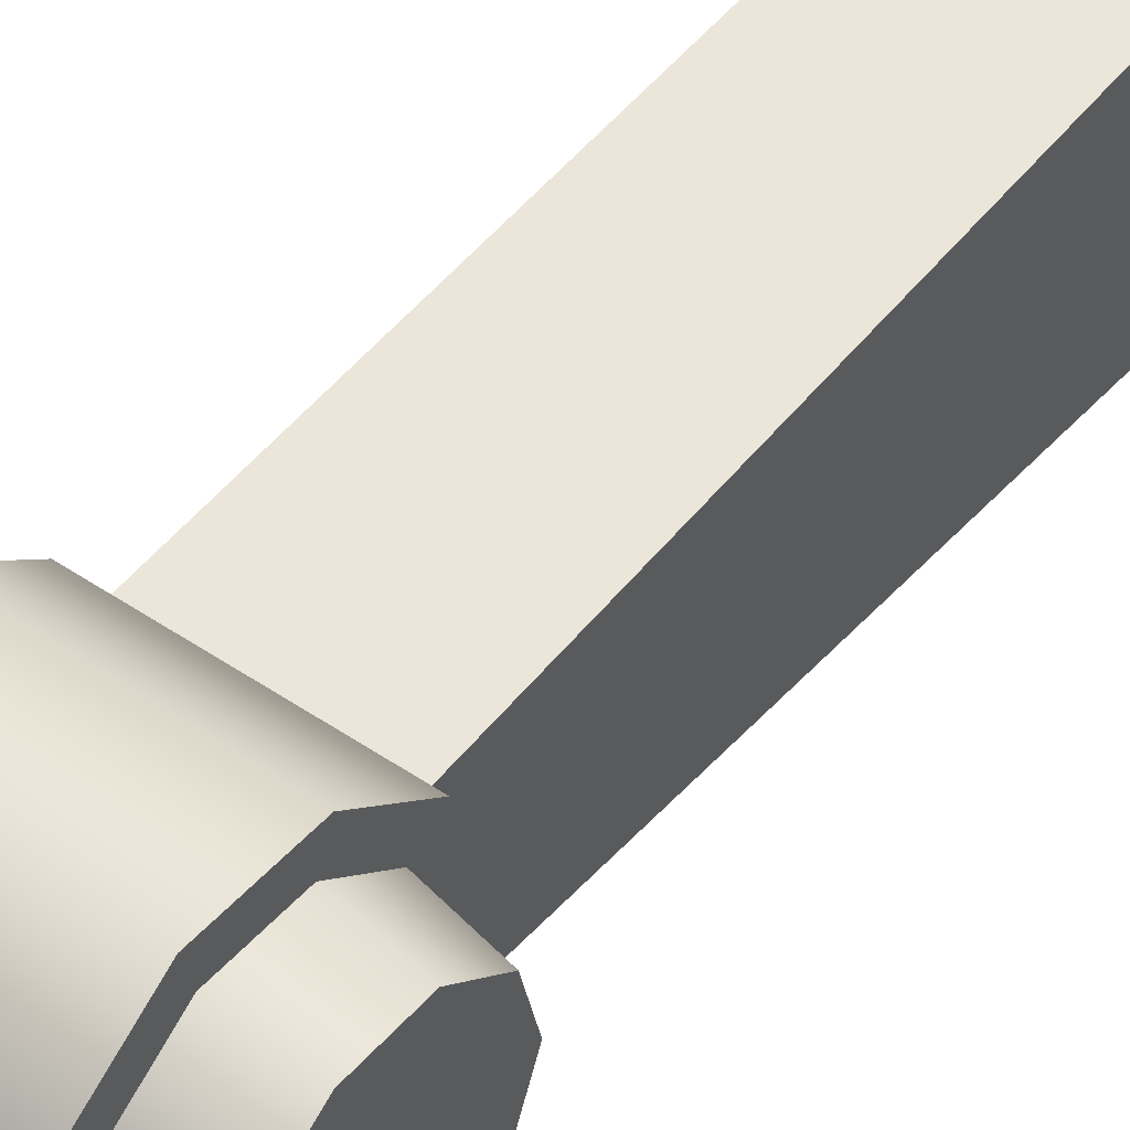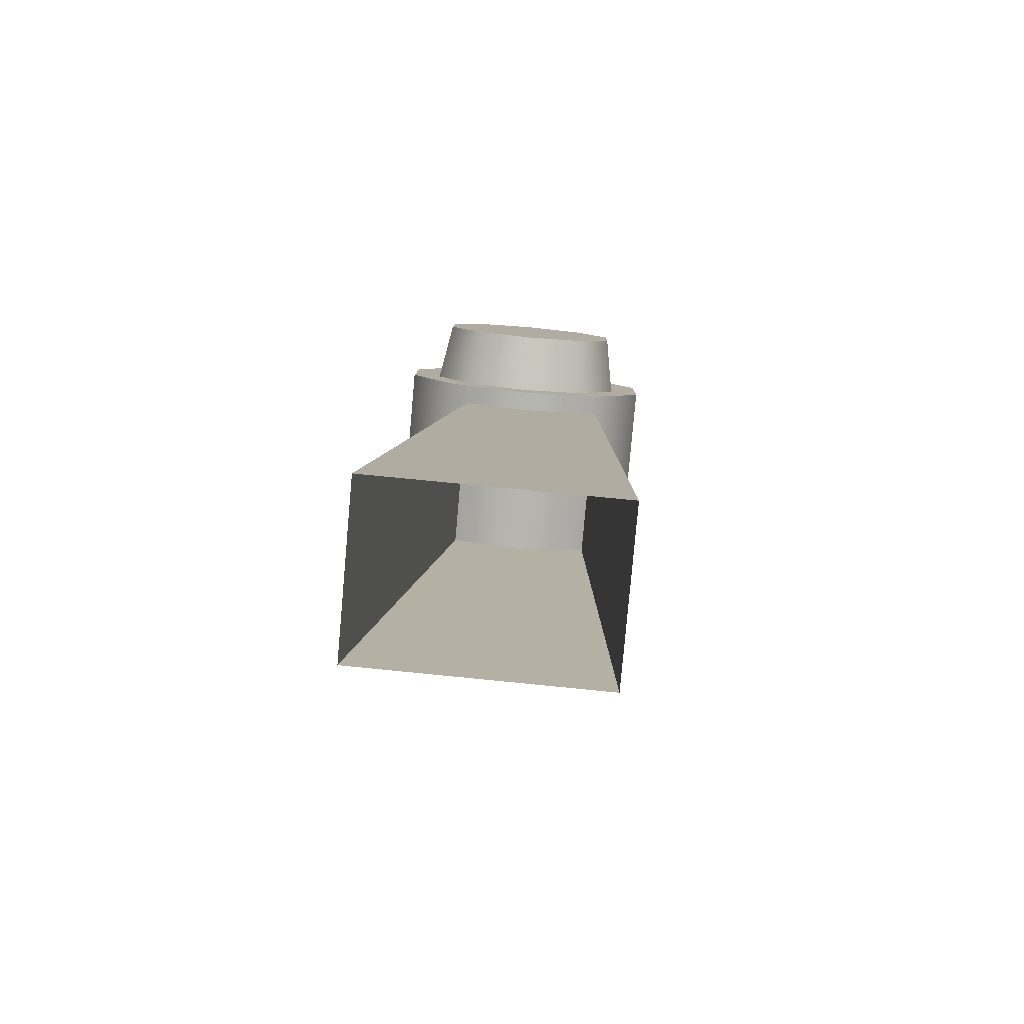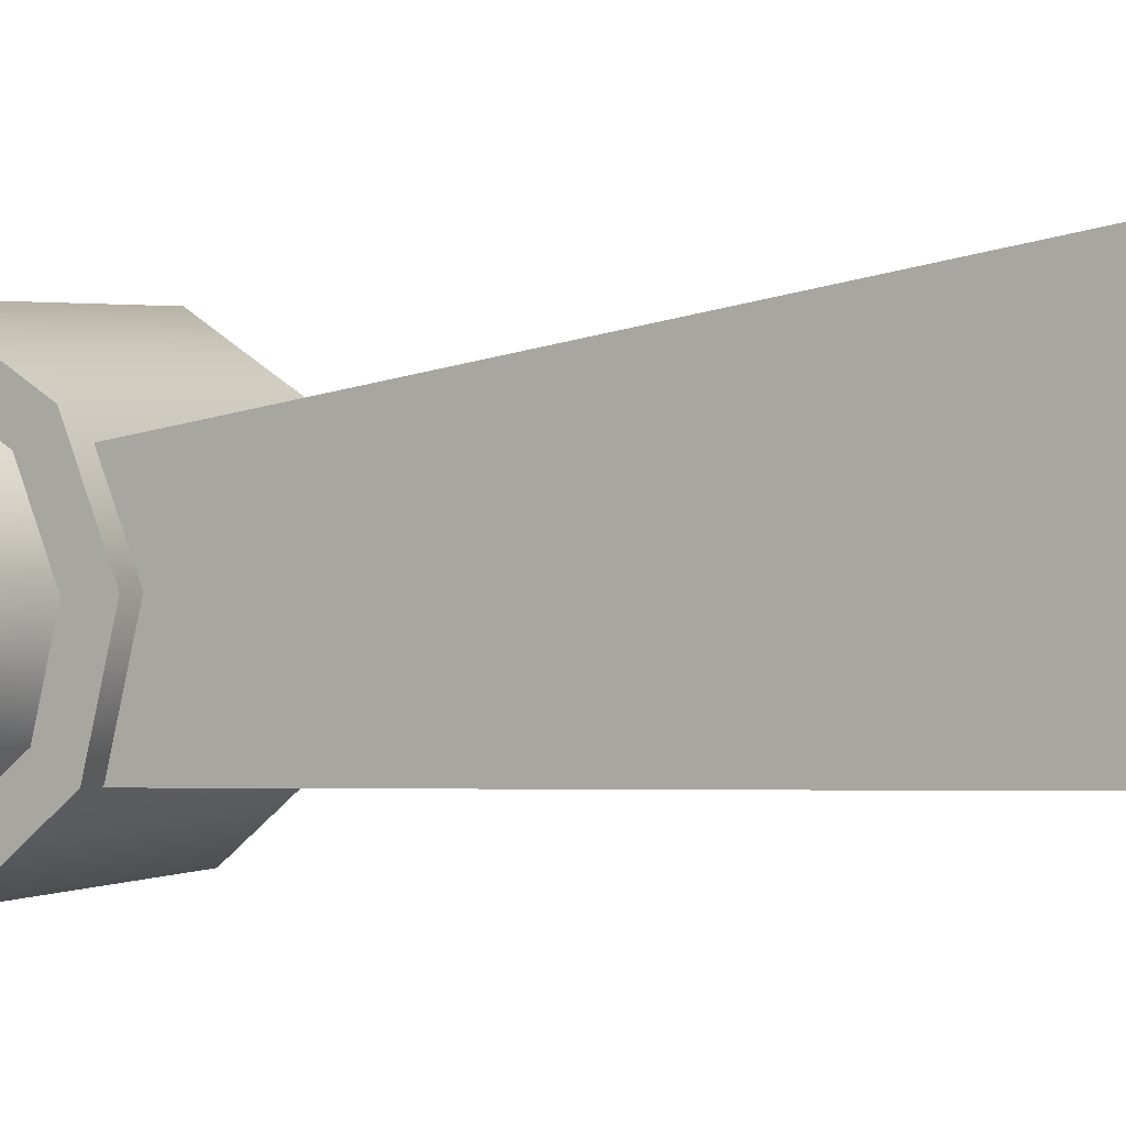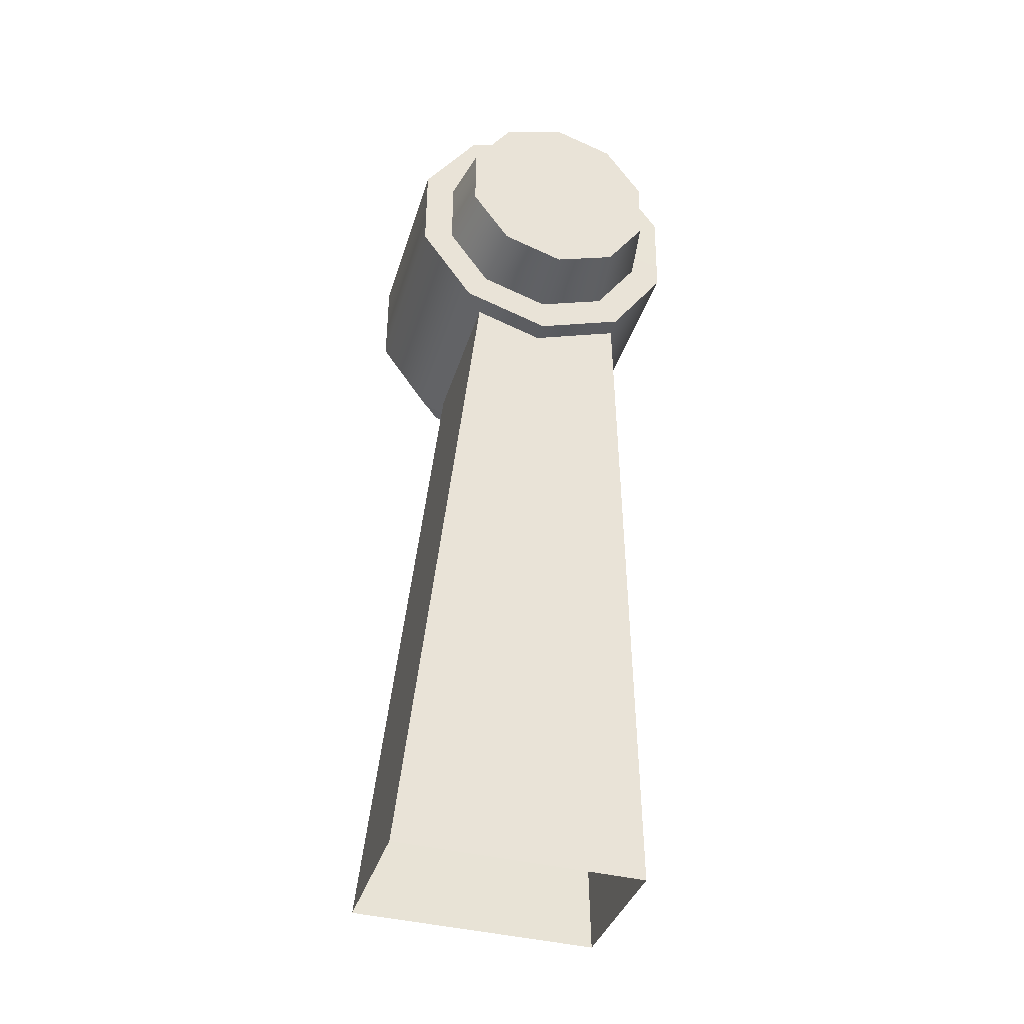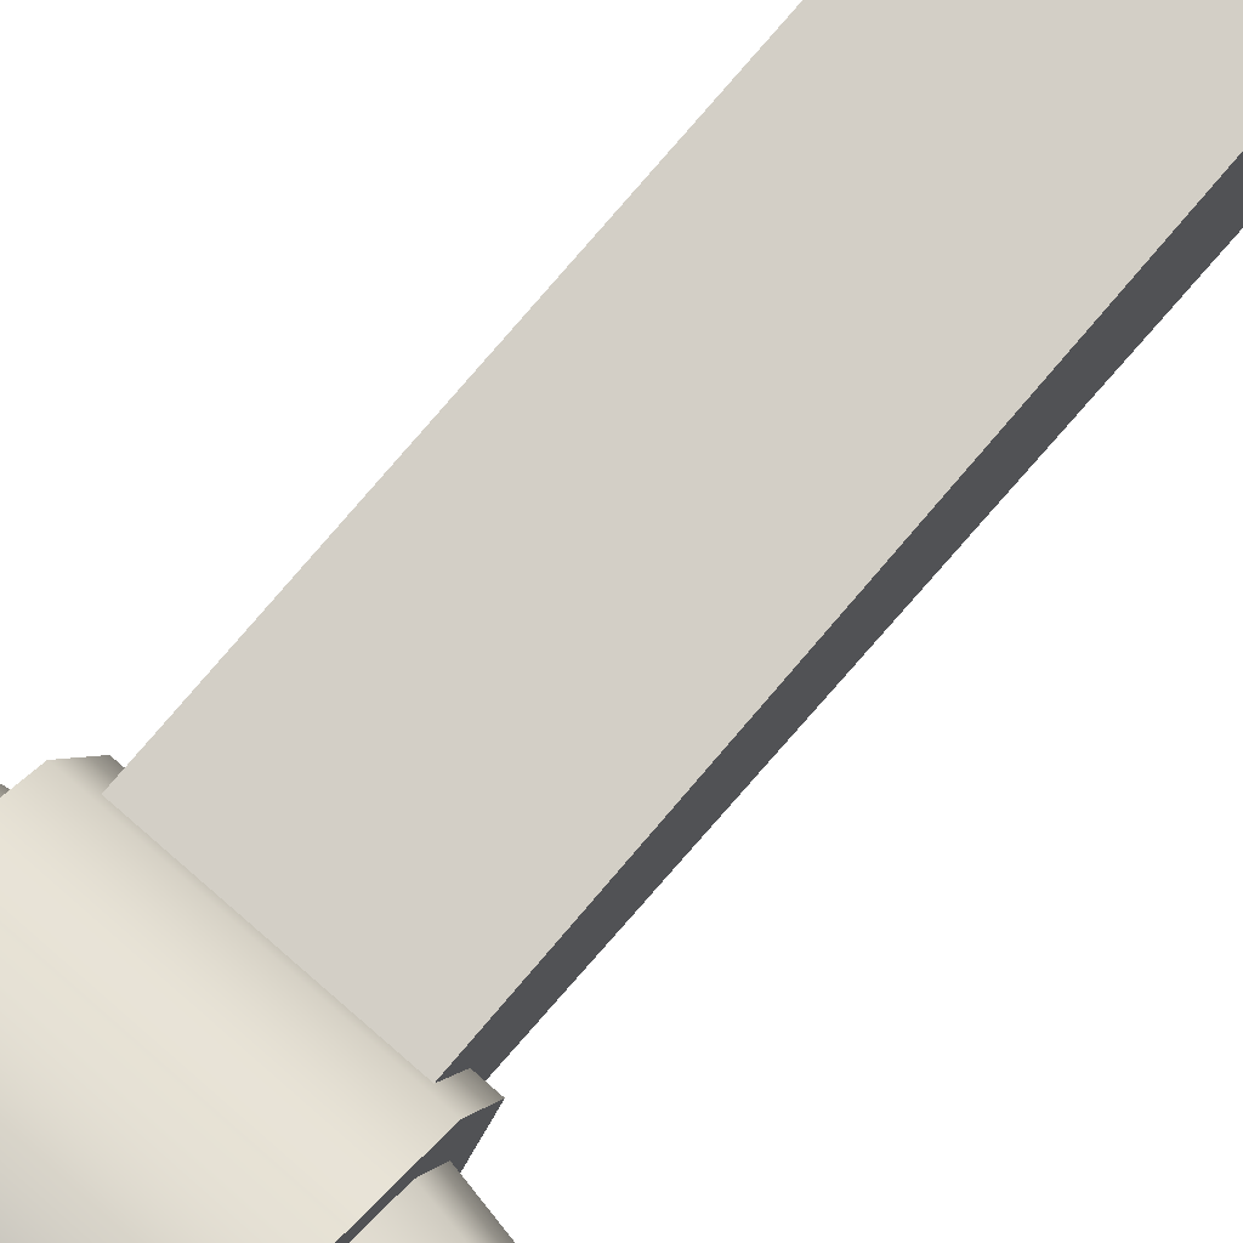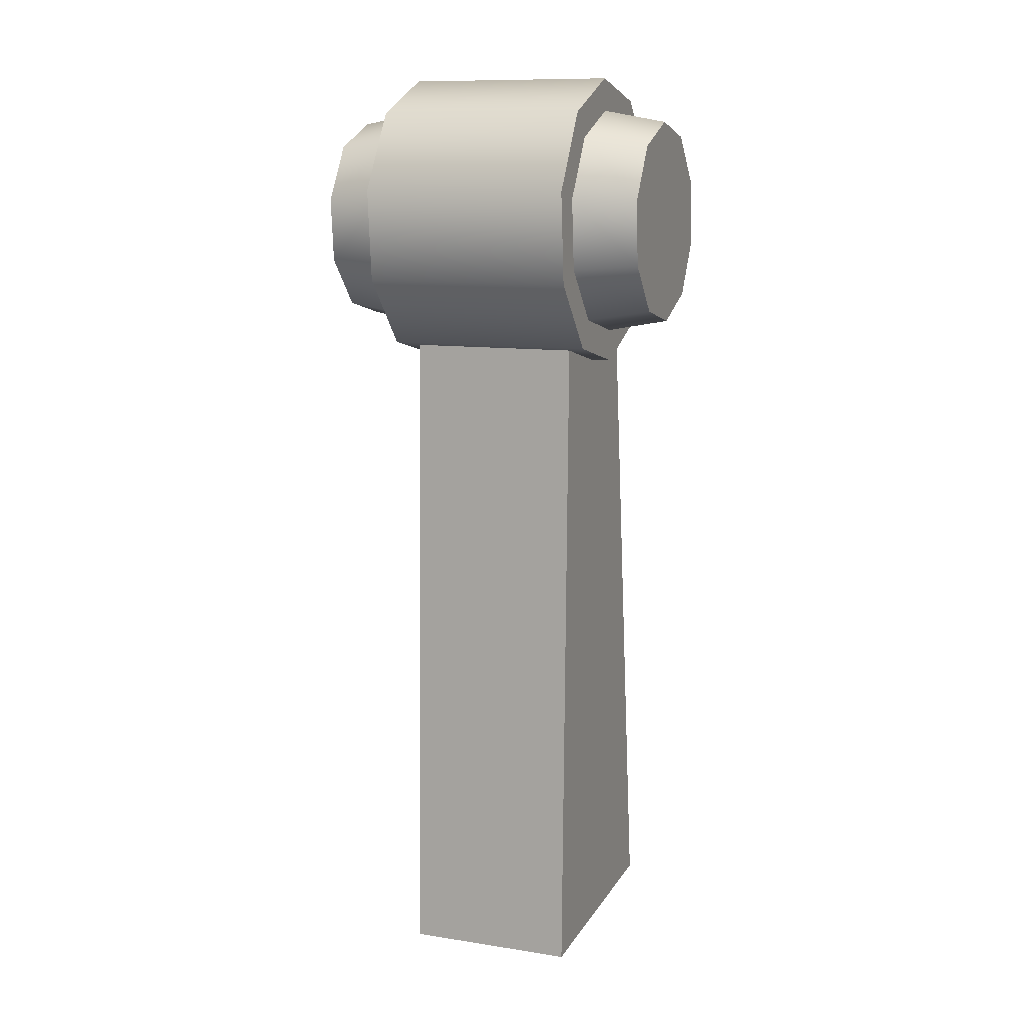
<metadata>
{"format":"obj","ext":"obj","renderer":"f3d","projection":"perspective","resolution":1024,"background":"white","views":[{"elev":40.9,"azim":39.3,"up":"+Y"},{"elev":-78.3,"azim":-99.5,"up":"+Z"},{"elev":-3.0,"azim":122.7,"up":"+Y"},{"elev":-32.9,"azim":-110.0,"up":"+Z"},{"elev":72.1,"azim":43.1,"up":"+Y"},{"elev":17.4,"azim":-163.3,"up":"+Z"}]}
</metadata>
<code>
g TwoLegs_07
v 0.1513 -0.1256 0.2974
v 0.1522 -0.08353 0.2421
v 0.08209 -0.08548 0.2345
v 0.08106 -0.1323 0.2961
v 0.1565 -0.01721 0.2221
v 0.08684 -0.01158 0.2122
v 0.1625 0.04804 0.2449
v 0.0935 0.06116 0.2376
v 0.1679 0.08734 0.3019
v 0.09955 0.1049 0.3011
v 0.1707 0.08566 0.3712
v 0.1027 0.1031 0.3783
v 0.1698 0.04365 0.4264
v 0.1017 0.05624 0.4399
v 0.1655 -0.02267 0.4464
v 0.09691 -0.01764 0.4622
v 0.1595 -0.08792 0.4236
v 0.09021 -0.09038 0.4368
v 0.1541 -0.1272 0.3667
v 0.08416 -0.1342 0.3733
v 0.1513 -0.1256 0.2974
v 0.08106 -0.1323 0.2961
v -0.2142 -0.05529 0.2576
v -0.2054 0.008303 0.3497
v -0.2152 -0.09731 0.3128
v -0.21 0.01101 0.2375
v -0.204 0.07629 0.2603
v -0.1985 0.1156 0.3173
v -0.1957 0.1139 0.3866
v -0.1967 0.07189 0.4418
v -0.2009 0.005591 0.4619
v -0.2069 -0.05968 0.4391
v -0.2123 -0.09898 0.3821
v 0.161 -0.01996 0.3343
v 0.1522 -0.08353 0.2421
v 0.1513 -0.1256 0.2974
v 0.1565 -0.01721 0.2221
v 0.1625 0.04804 0.2449
v 0.1679 0.08734 0.3019
v 0.1707 0.08566 0.3712
v 0.1698 0.04365 0.4264
v 0.1655 -0.02267 0.4464
v 0.1595 -0.08792 0.4236
v 0.1541 -0.1272 0.3667
v -0.1461 -0.06789 0.2441
v -0.2142 -0.05529 0.2576
v -0.2152 -0.09731 0.3128
v -0.1471 -0.1147 0.3057
v -0.1414 0.006004 0.2218
v -0.21 0.01101 0.2375
v -0.1346 0.07873 0.2472
v -0.204 0.07629 0.2603
v -0.1286 0.1225 0.3107
v -0.1985 0.1156 0.3173
v -0.1255 0.1207 0.3879
v -0.1957 0.1139 0.3866
v -0.1265 0.07384 0.4495
v -0.1967 0.07189 0.4418
v -0.1313 -5.412e-05 0.4718
v -0.2009 0.005591 0.4619
v -0.1379 -0.07278 0.4464
v -0.2069 -0.05968 0.4391
v -0.144 -0.1166 0.3829
v -0.2123 -0.09898 0.3821
v -0.1471 -0.1147 0.3057
v -0.2152 -0.09731 0.3128
v 0.07928 -0.1058 0.2051
v -0.1489 -0.08816 0.2147
v -0.1502 -0.1484 0.2939
v 0.078 -0.166 0.2843
v 0.08539 -0.01071 0.1764
v -0.1428 0.00686 0.186
v 0.094 0.08282 0.2091
v -0.1342 0.1004 0.2187
v 0.1017 0.1392 0.2907
v -0.1264 0.1567 0.3003
v 0.1058 0.1367 0.3901
v -0.1224 0.1543 0.3997
v 0.1044 0.07652 0.4692
v -0.1237 0.09411 0.4788
v 0.09833 -0.01851 0.4979
v -0.1298 -0.0009263 0.5075
v 0.08978 -0.1121 0.4653
v -0.1384 -0.09446 0.4749
v 0.08196 -0.1684 0.3836
v -0.1463 -0.1508 0.3933
v 0.078 -0.166 0.2843
v -0.1502 -0.1484 0.2939
v 0.08209 -0.08548 0.2345
v 0.07928 -0.1058 0.2051
v 0.078 -0.166 0.2843
v 0.08106 -0.1323 0.2961
v -0.1471 -0.1147 0.3057
v -0.1502 -0.1484 0.2939
v -0.1489 -0.08816 0.2147
v -0.1461 -0.06789 0.2441
v 0.08684 -0.01158 0.2122
v 0.08539 -0.01071 0.1764
v -0.1428 0.00686 0.186
v -0.1414 0.006004 0.2218
v 0.0935 0.06116 0.2376
v 0.094 0.08282 0.2091
v -0.1342 0.1004 0.2187
v -0.1346 0.07873 0.2472
v 0.09955 0.1049 0.3011
v 0.1017 0.1392 0.2907
v -0.1264 0.1567 0.3003
v -0.1286 0.1225 0.3107
v 0.1027 0.1031 0.3783
v 0.1058 0.1367 0.3901
v -0.1224 0.1543 0.3997
v -0.1255 0.1207 0.3879
v 0.1017 0.05624 0.4399
v 0.1044 0.07652 0.4692
v -0.1237 0.09411 0.4788
v -0.1265 0.07384 0.4495
v 0.09691 -0.01764 0.4622
v 0.09833 -0.01851 0.4979
v -0.1298 -0.0009263 0.5075
v -0.1313 -5.412e-05 0.4718
v 0.09021 -0.09038 0.4368
v 0.08978 -0.1121 0.4653
v -0.1384 -0.09446 0.4749
v -0.1379 -0.07278 0.4464
v 0.08416 -0.1342 0.3733
v 0.08196 -0.1684 0.3836
v -0.1463 -0.1508 0.3933
v -0.144 -0.1166 0.3829
v 0.08106 -0.1323 0.2961
v 0.078 -0.166 0.2843
v -0.1502 -0.1484 0.2939
v -0.1471 -0.1147 0.3057
v -0.157 -0.09466 -0.5239
v -0.1235 -0.09105 0.2745
v 0.06188 -0.1053 0.2667
v 0.02831 -0.109 -0.5317
v -0.1087 0.06113 0.3477
v -0.1358 0.1753 -0.5109
v 0.04963 0.161 -0.5187
v 0.07671 0.04682 0.3399
v 0.04963 0.161 -0.5187
v 0.02831 -0.109 -0.5317
v 0.06188 -0.1053 0.2667
v 0.07671 0.04682 0.3399
v -0.1087 0.06113 0.3477
v -0.1235 -0.09105 0.2745
v -0.157 -0.09466 -0.5239
v -0.1358 0.1753 -0.5109
g TwoLegs_07_0
f 3 2 1
f 4 3 1
f 6 5 2
f 3 6 2
f 8 7 5
f 6 8 5
f 10 9 7
f 8 10 7
f 12 11 9
f 10 12 9
f 14 13 11
f 12 14 11
f 16 15 13
f 14 16 13
f 18 17 15
f 16 18 15
f 20 19 17
f 18 20 17
f 22 21 19
f 20 22 19
f 25 24 23
f 23 24 26
f 26 24 27
f 27 24 28
f 28 24 29
f 29 24 30
f 30 24 31
f 31 24 32
f 32 24 33
f 33 24 25
f 36 35 34
f 35 37 34
f 37 38 34
f 38 39 34
f 39 40 34
f 40 41 34
f 41 42 34
f 42 43 34
f 43 44 34
f 44 36 34
f 47 46 45
f 48 47 45
f 46 50 49
f 45 46 49
f 50 52 51
f 49 50 51
f 52 54 53
f 51 52 53
f 54 56 55
f 53 54 55
f 56 58 57
f 55 56 57
f 58 60 59
f 57 58 59
f 60 62 61
f 59 60 61
f 62 64 63
f 61 62 63
f 64 66 65
f 63 64 65
f 69 68 67
f 70 69 67
f 68 72 71
f 67 68 71
f 72 74 73
f 71 72 73
f 74 76 75
f 73 74 75
f 76 78 77
f 75 76 77
f 78 80 79
f 77 78 79
f 80 82 81
f 79 80 81
f 82 84 83
f 81 82 83
f 84 86 85
f 83 84 85
f 86 88 87
f 85 86 87
f 91 90 89
f 92 91 89
f 95 94 93
f 96 95 93
f 90 98 97
f 89 90 97
f 99 95 96
f 100 99 96
f 98 102 101
f 97 98 101
f 103 99 100
f 104 103 100
f 102 106 105
f 101 102 105
f 107 103 104
f 108 107 104
f 106 110 109
f 105 106 109
f 111 107 108
f 112 111 108
f 110 114 113
f 109 110 113
f 115 111 112
f 116 115 112
f 114 118 117
f 113 114 117
f 119 115 116
f 120 119 116
f 118 122 121
f 117 118 121
f 123 119 120
f 124 123 120
f 122 126 125
f 121 122 125
f 127 123 124
f 128 127 124
f 126 130 129
f 125 126 129
f 131 127 128
f 132 131 128
f 135 134 133
f 136 135 133
f 139 138 137
f 140 139 137
f 143 142 141
f 144 143 141
f 147 146 145
f 148 147 145

</code>
